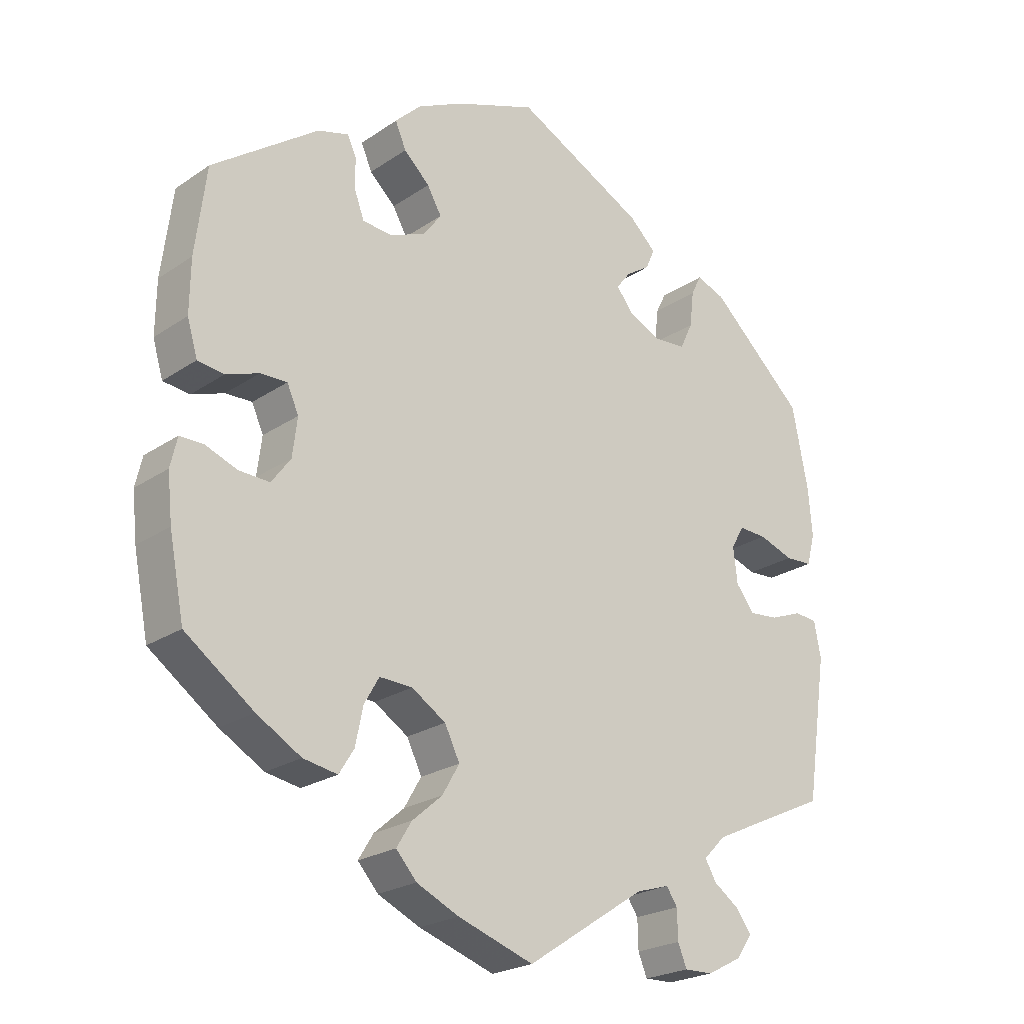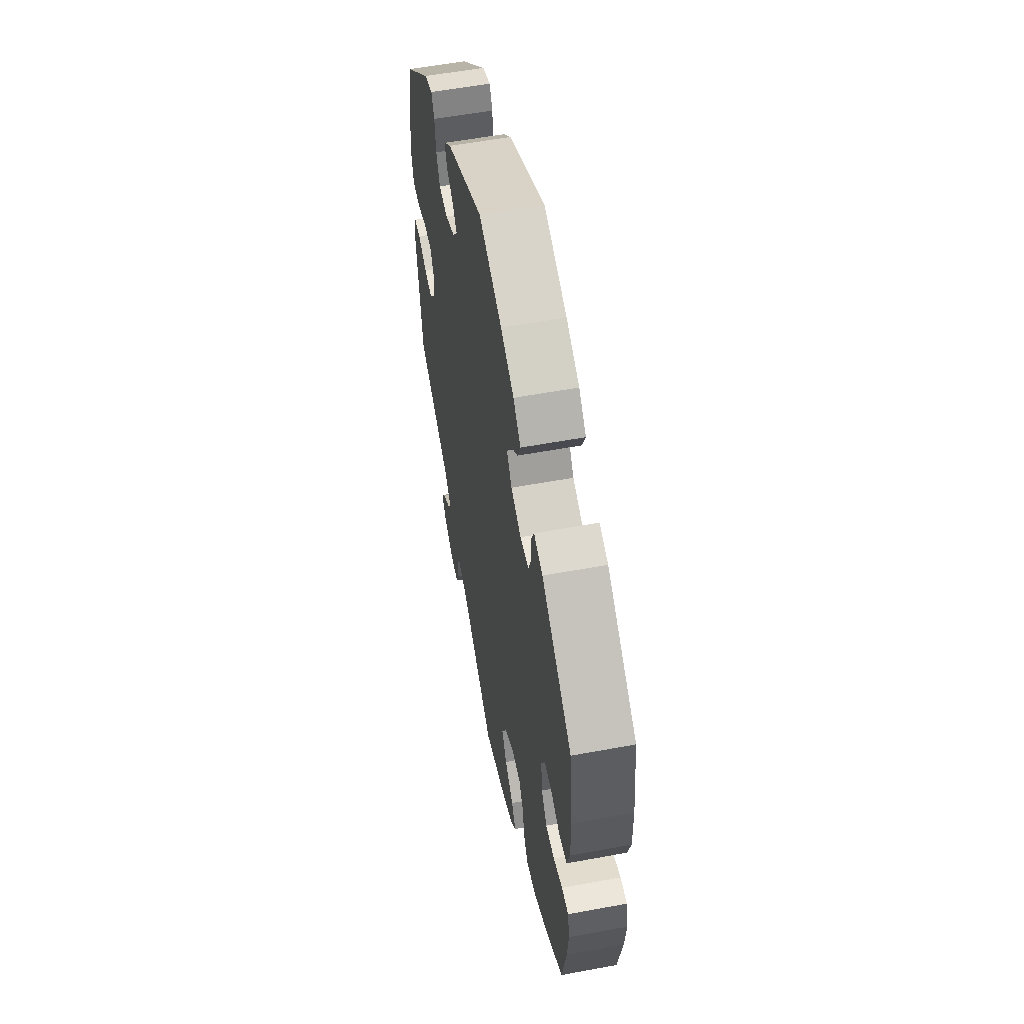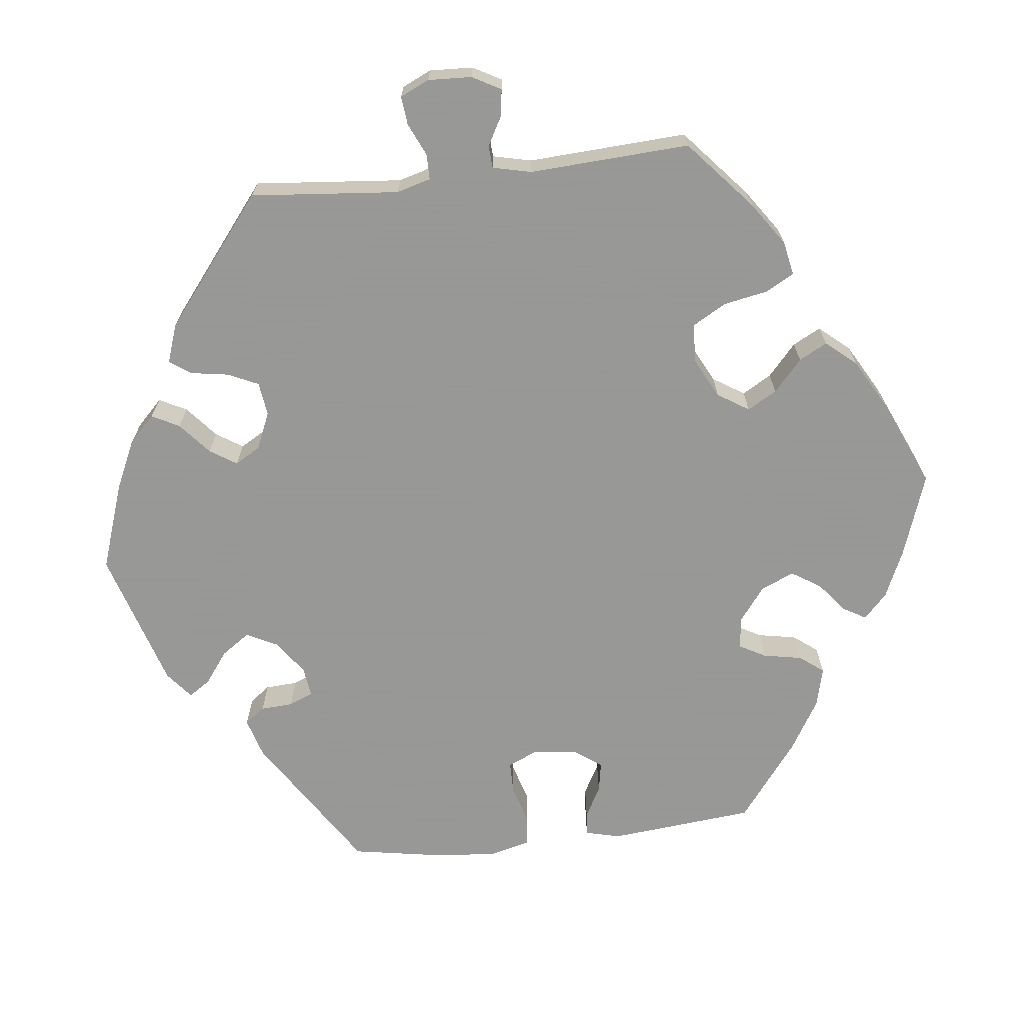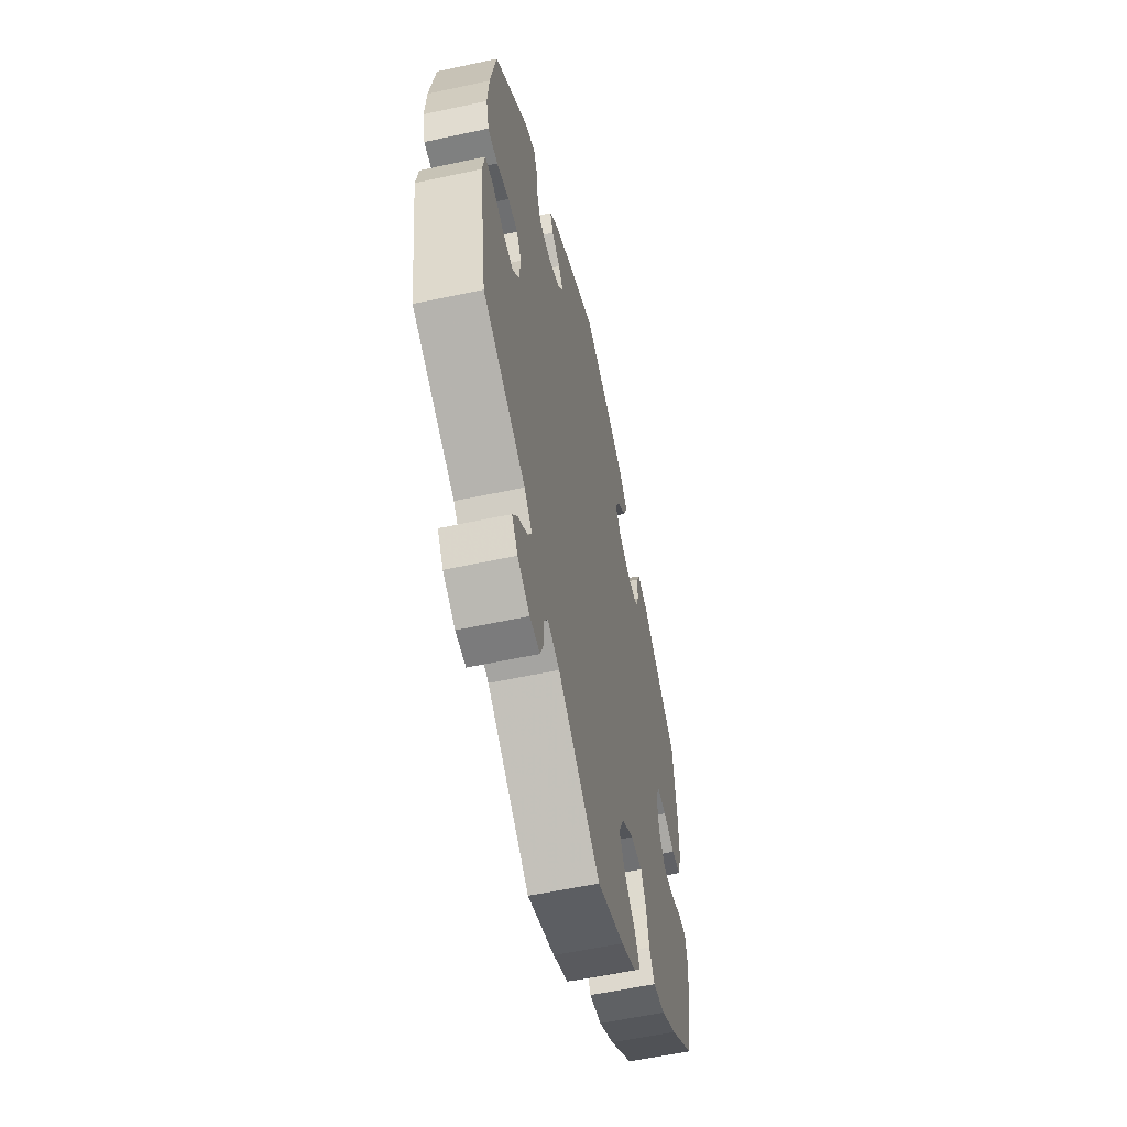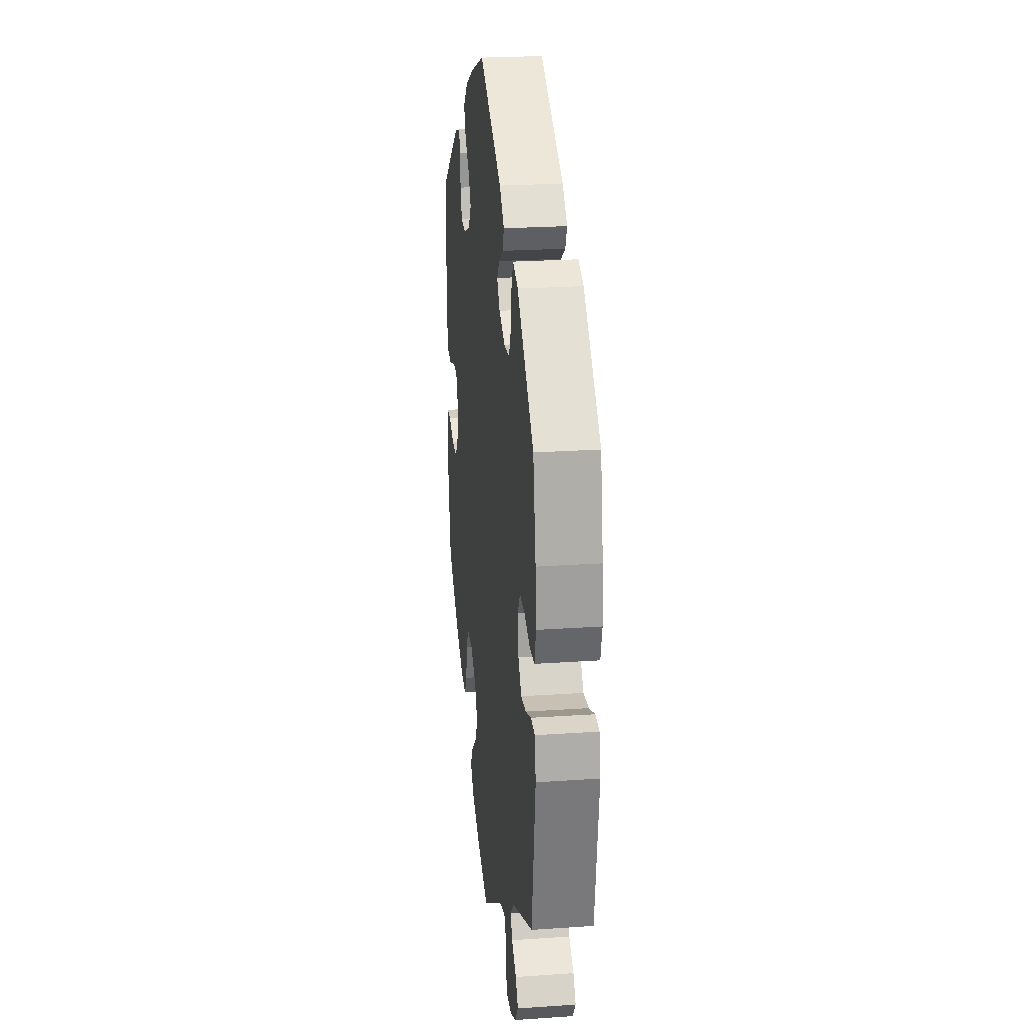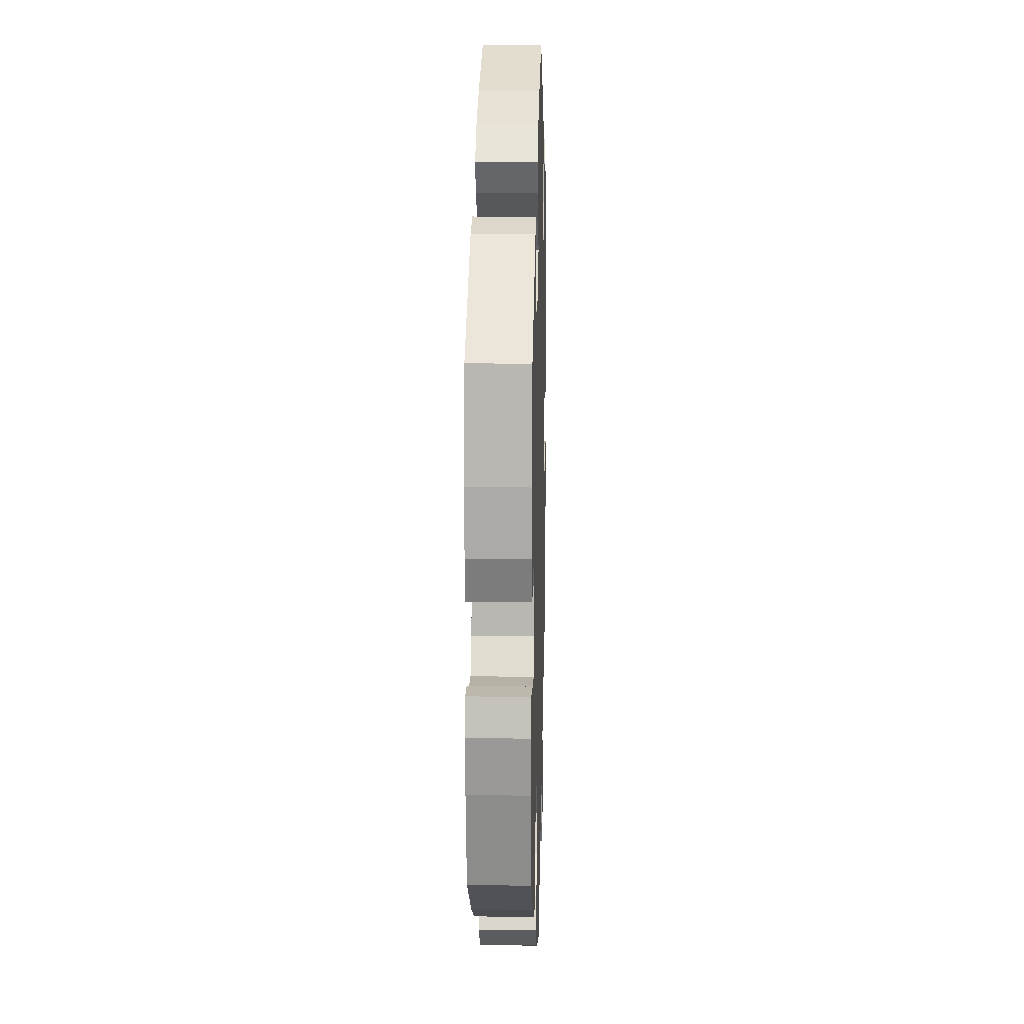
<metadata>
{"format":"obj","ext":"obj","renderer":"f3d","projection":"perspective","resolution":1024,"background":"white","views":[{"elev":-23.0,"azim":-41.2,"up":"+Z"},{"elev":56.3,"azim":-101.0,"up":"+Z"},{"elev":-68.4,"azim":156.5,"up":"+Y"},{"elev":-57.2,"azim":102.7,"up":"+Z"},{"elev":24.0,"azim":83.5,"up":"+Z"},{"elev":14.7,"azim":-88.4,"up":"+Z"}]}
</metadata>
<code>
v -0.523 0.07 -0.175
v -0.53 0.07 -0.108
v -0.52 0.07 -0.065
v -0.486 0.07 -0.065
v -0.439 0.07 -0.083
v -0.394 0.07 -0.085
v -0.366 0.07 -0.047
v -0.359 0.07 0.009
v -0.376 0.07 0.047
v -0.415 0.07 0.046
v -0.463 0.07 0.029
v -0.502 0.07 0.034
v -0.517 0.07 0.085
v -0.516 0.07 0.162
v -0.5 0.07 0.289
v -0.345 0.07 0.4
v -0.3 0.07 0.413
v -0.287 0.07 0.385
v -0.286 0.07 0.339
v -0.272 0.07 0.301
v -0.228 0.07 0.297
v -0.176 0.07 0.319
v -0.15 0.07 0.354
v -0.171 0.07 0.391
v -0.209 0.07 0.427
v -0.225 0.07 0.464
v -0.187 0.07 0.501
v -0.119 0.07 0.534
v 0 0.07 0.578
v 0.19 0.07 0.48
v 0.229 0.07 0.443
v 0.216 0.07 0.413
v 0.181 0.07 0.39
v 0.16 0.07 0.363
v 0.184 0.07 0.332
v 0.233 0.07 0.309
v 0.279 0.07 0.312
v 0.298 0.07 0.352
v 0.304 0.07 0.404
v 0.319 0.07 0.434
v 0.361 0.07 0.418
v 0.5 0.07 0.289
v 0.523 0.07 0.171
v 0.529 0.07 0.101
v 0.517 0.07 0.055
v 0.477 0.07 0.053
v 0.426 0.07 0.071
v 0.385 0.07 0.073
v 0.366 0.07 0.04
v 0.372 0.07 -0.012
v 0.399 0.07 -0.047
v 0.442 0.07 -0.043
v 0.489 0.07 -0.025
v 0.522 0.07 -0.028
v 0.532 0.07 -0.08
v 0.501 0.07 -0.288
v 0.326 0.07 -0.369
v 0.294 0.07 -0.402
v 0.31 0.07 -0.43
v 0.348 0.07 -0.457
v 0.37 0.07 -0.487
v 0.346 0.07 -0.521
v 0.296 0.07 -0.547
v 0.254 0.07 -0.548
v 0.241 0.07 -0.516
v 0.24 0.07 -0.473
v 0.224 0.07 -0.449
v 0.175 0.07 -0.464
v 0.001 0.07 -0.578
v -0.11 0.07 -0.54
v -0.172 0.07 -0.511
v -0.202 0.07 -0.477
v -0.18 0.07 -0.441
v -0.136 0.07 -0.403
v -0.111 0.07 -0.36
v -0.133 0.07 -0.315
v -0.183 0.07 -0.283
v -0.231 0.07 -0.281
v -0.253 0.07 -0.319
v -0.264 0.07 -0.373
v -0.286 0.07 -0.408
v -0.336 0.07 -0.399
v -0.401 0.07 -0.361
v -0.501 0.07 -0.288
v -0.523 0 -0.175
v -0.53 0 -0.108
v -0.52 0 -0.065
v -0.486 0 -0.065
v -0.439 0 -0.083
v -0.394 0 -0.085
v -0.366 0 -0.047
v -0.359 0 0.009
v -0.376 0 0.047
v -0.415 0 0.046
v -0.463 0 0.029
v -0.502 0 0.034
v -0.517 0 0.085
v -0.516 0 0.162
v -0.5 0 0.289
v -0.345 0 0.4
v -0.3 0 0.413
v -0.287 0 0.385
v -0.286 0 0.339
v -0.272 0 0.301
v -0.228 0 0.297
v -0.176 0 0.319
v -0.15 0 0.354
v -0.171 0 0.391
v -0.209 0 0.427
v -0.225 0 0.464
v -0.187 0 0.501
v -0.119 0 0.534
v 0 0 0.578
v 0.19 0 0.48
v 0.229 0 0.443
v 0.216 0 0.413
v 0.181 0 0.39
v 0.16 0 0.363
v 0.184 0 0.332
v 0.233 0 0.309
v 0.279 0 0.312
v 0.298 0 0.352
v 0.304 0 0.404
v 0.319 0 0.434
v 0.361 0 0.418
v 0.5 0 0.289
v 0.523 0 0.171
v 0.529 0 0.101
v 0.517 0 0.055
v 0.477 0 0.053
v 0.426 0 0.071
v 0.385 0 0.073
v 0.366 0 0.04
v 0.372 0 -0.012
v 0.399 0 -0.047
v 0.442 0 -0.043
v 0.489 0 -0.025
v 0.522 0 -0.028
v 0.532 0 -0.08
v 0.501 0 -0.288
v 0.326 0 -0.369
v 0.294 0 -0.402
v 0.31 0 -0.43
v 0.348 0 -0.457
v 0.37 0 -0.487
v 0.346 0 -0.521
v 0.296 0 -0.547
v 0.254 0 -0.548
v 0.241 0 -0.516
v 0.24 0 -0.473
v 0.224 0 -0.449
v 0.175 0 -0.464
v 0.001 0 -0.578
v -0.11 0 -0.54
v -0.172 0 -0.511
v -0.202 0 -0.477
v -0.18 0 -0.441
v -0.136 0 -0.403
v -0.111 0 -0.36
v -0.133 0 -0.315
v -0.183 0 -0.283
v -0.231 0 -0.281
v -0.253 0 -0.319
v -0.264 0 -0.373
v -0.286 0 -0.408
v -0.336 0 -0.399
v -0.401 0 -0.361
v -0.501 0 -0.288
f 79 80 81 82
f 78 79 82 83
f 71 72 73 74
f 71 74 75
f 68 69 70 71
f 67 68 71 75
f 63 64 65 66
f 63 66 67
f 62 63 67
f 59 60 61 62
f 58 59 62 67
f 57 58 67 75
f 52 53 54 55
f 51 52 55 56
f 50 51 56 57
f 44 45 46 47
f 44 47 48
f 43 44 48
f 42 43 48
f 41 42 48 49
f 38 39 40 41
f 37 38 41 49
f 30 31 32 33
f 30 33 34
f 29 30 34
f 28 29 34
f 27 28 34 35
f 24 25 26 27
f 23 24 27 35
f 16 17 18 19
f 16 19 20
f 15 16 20
f 14 15 20 21
f 10 11 12 13
f 9 10 13 14
f 2 3 4 5
f 2 5 6
f 1 2 6
f 78 83 84 1
f 50 57 75 76
f 50 76 77
f 36 37 49 50
f 22 23 35 36
f 9 14 21 22
f 8 9 22 36
f 7 8 36 50
f 77 78 1 6
f 6 7 50 77
f 166 165 164 163
f 167 166 163 162
f 158 157 156 155
f 159 158 155
f 155 154 153 152
f 159 155 152 151
f 150 149 148 147
f 151 150 147
f 151 147 146
f 146 145 144 143
f 151 146 143 142
f 159 151 142 141
f 139 138 137 136
f 140 139 136 135
f 141 140 135 134
f 131 130 129 128
f 132 131 128
f 132 128 127
f 132 127 126
f 133 132 126 125
f 125 124 123 122
f 133 125 122 121
f 117 116 115 114
f 118 117 114
f 118 114 113
f 118 113 112
f 119 118 112 111
f 111 110 109 108
f 119 111 108 107
f 103 102 101 100
f 104 103 100
f 104 100 99
f 105 104 99 98
f 97 96 95 94
f 98 97 94 93
f 89 88 87 86
f 90 89 86
f 90 86 85
f 85 168 167 162
f 160 159 141 134
f 161 160 134
f 134 133 121 120
f 120 119 107 106
f 106 105 98 93
f 120 106 93 92
f 134 120 92 91
f 90 85 162 161
f 161 134 91 90
f 1 85 86 2
f 2 86 87 3
f 3 87 88 4
f 4 88 89 5
f 5 89 90 6
f 6 90 91 7
f 7 91 92 8
f 8 92 93 9
f 9 93 94 10
f 10 94 95 11
f 11 95 96 12
f 12 96 97 13
f 13 97 98 14
f 14 98 99 15
f 15 99 100 16
f 16 100 101 17
f 17 101 102 18
f 18 102 103 19
f 19 103 104 20
f 20 104 105 21
f 21 105 106 22
f 22 106 107 23
f 23 107 108 24
f 24 108 109 25
f 25 109 110 26
f 26 110 111 27
f 27 111 112 28
f 28 112 113 29
f 29 113 114 30
f 30 114 115 31
f 31 115 116 32
f 32 116 117 33
f 33 117 118 34
f 34 118 119 35
f 35 119 120 36
f 36 120 121 37
f 37 121 122 38
f 38 122 123 39
f 39 123 124 40
f 40 124 125 41
f 41 125 126 42
f 42 126 127 43
f 43 127 128 44
f 44 128 129 45
f 45 129 130 46
f 46 130 131 47
f 47 131 132 48
f 48 132 133 49
f 49 133 134 50
f 50 134 135 51
f 51 135 136 52
f 52 136 137 53
f 53 137 138 54
f 54 138 139 55
f 55 139 140 56
f 56 140 141 57
f 57 141 142 58
f 58 142 143 59
f 59 143 144 60
f 60 144 145 61
f 61 145 146 62
f 62 146 147 63
f 63 147 148 64
f 64 148 149 65
f 65 149 150 66
f 66 150 151 67
f 67 151 152 68
f 68 152 153 69
f 69 153 154 70
f 70 154 155 71
f 71 155 156 72
f 72 156 157 73
f 73 157 158 74
f 74 158 159 75
f 75 159 160 76
f 76 160 161 77
f 77 161 162 78
f 78 162 163 79
f 79 163 164 80
f 80 164 165 81
f 81 165 166 82
f 82 166 167 83
f 83 167 168 84
f 84 168 85 1

</code>
